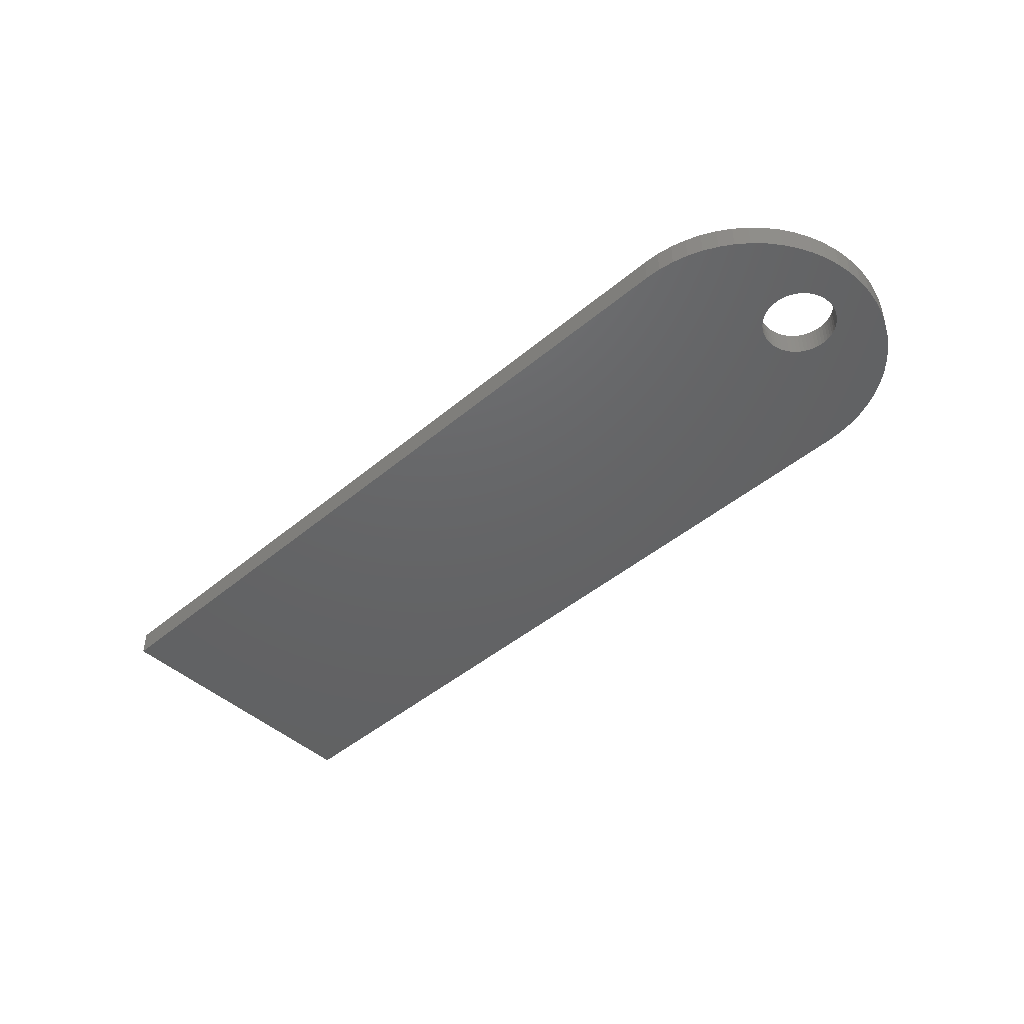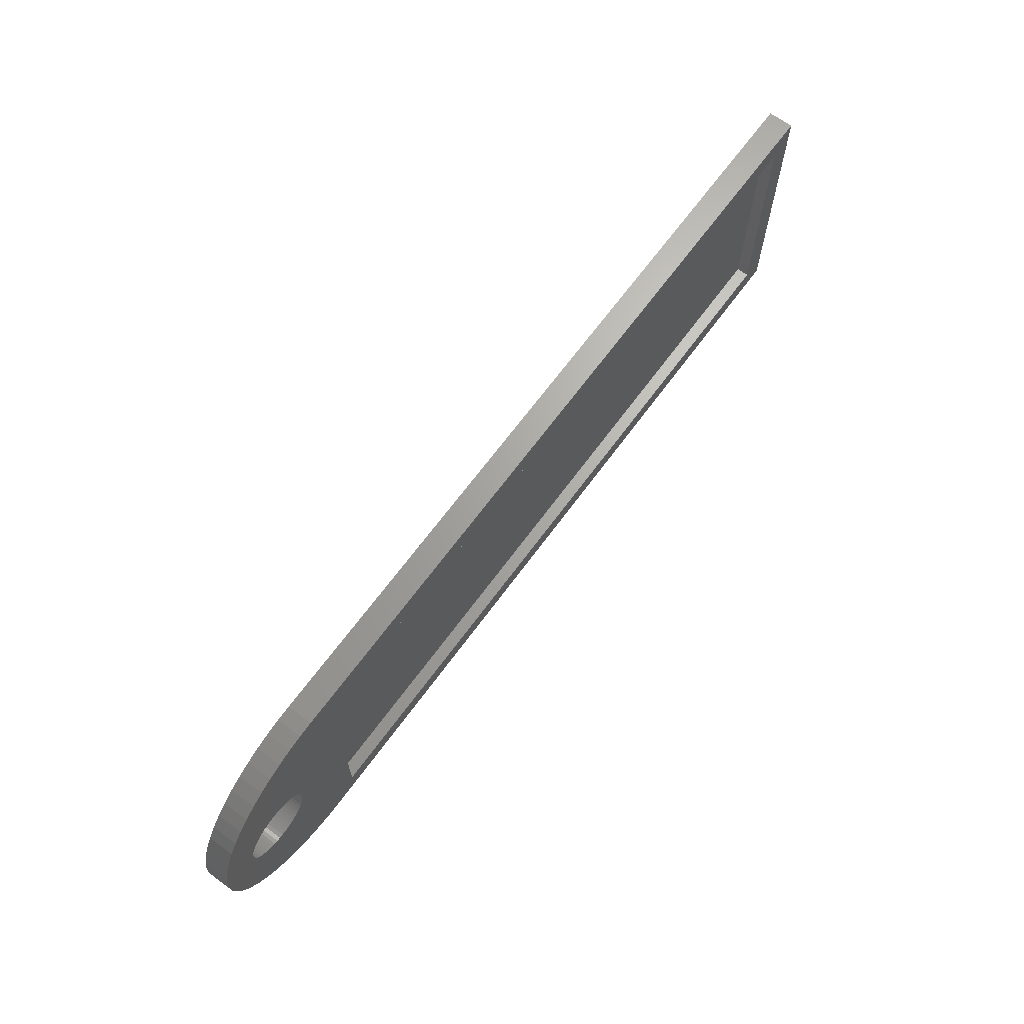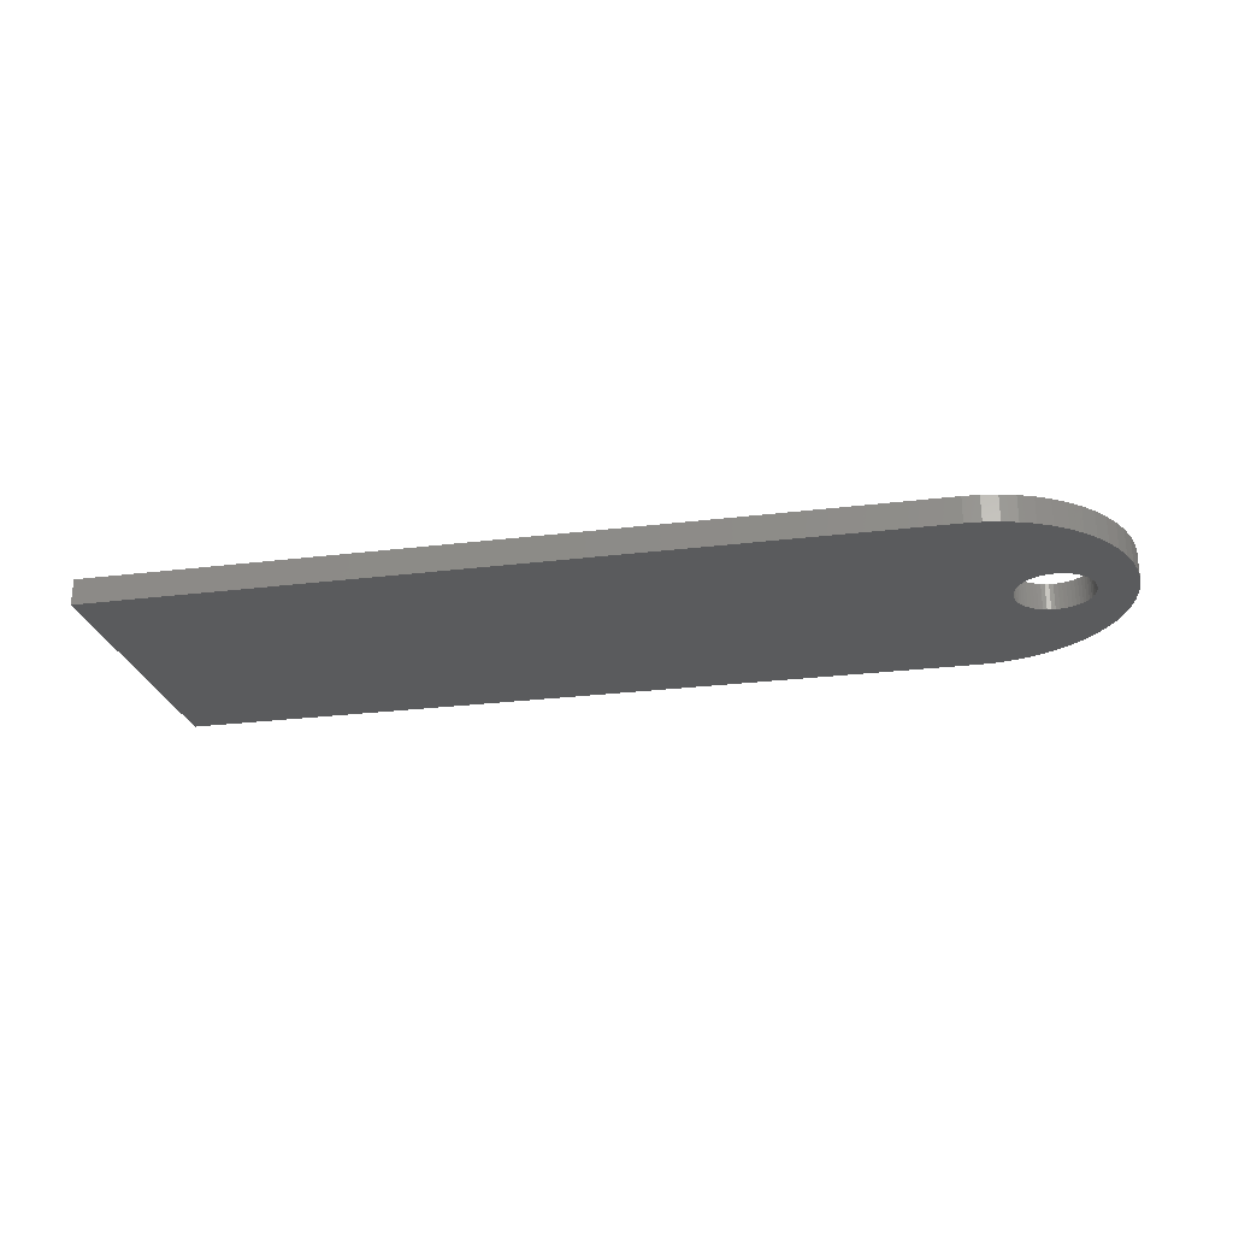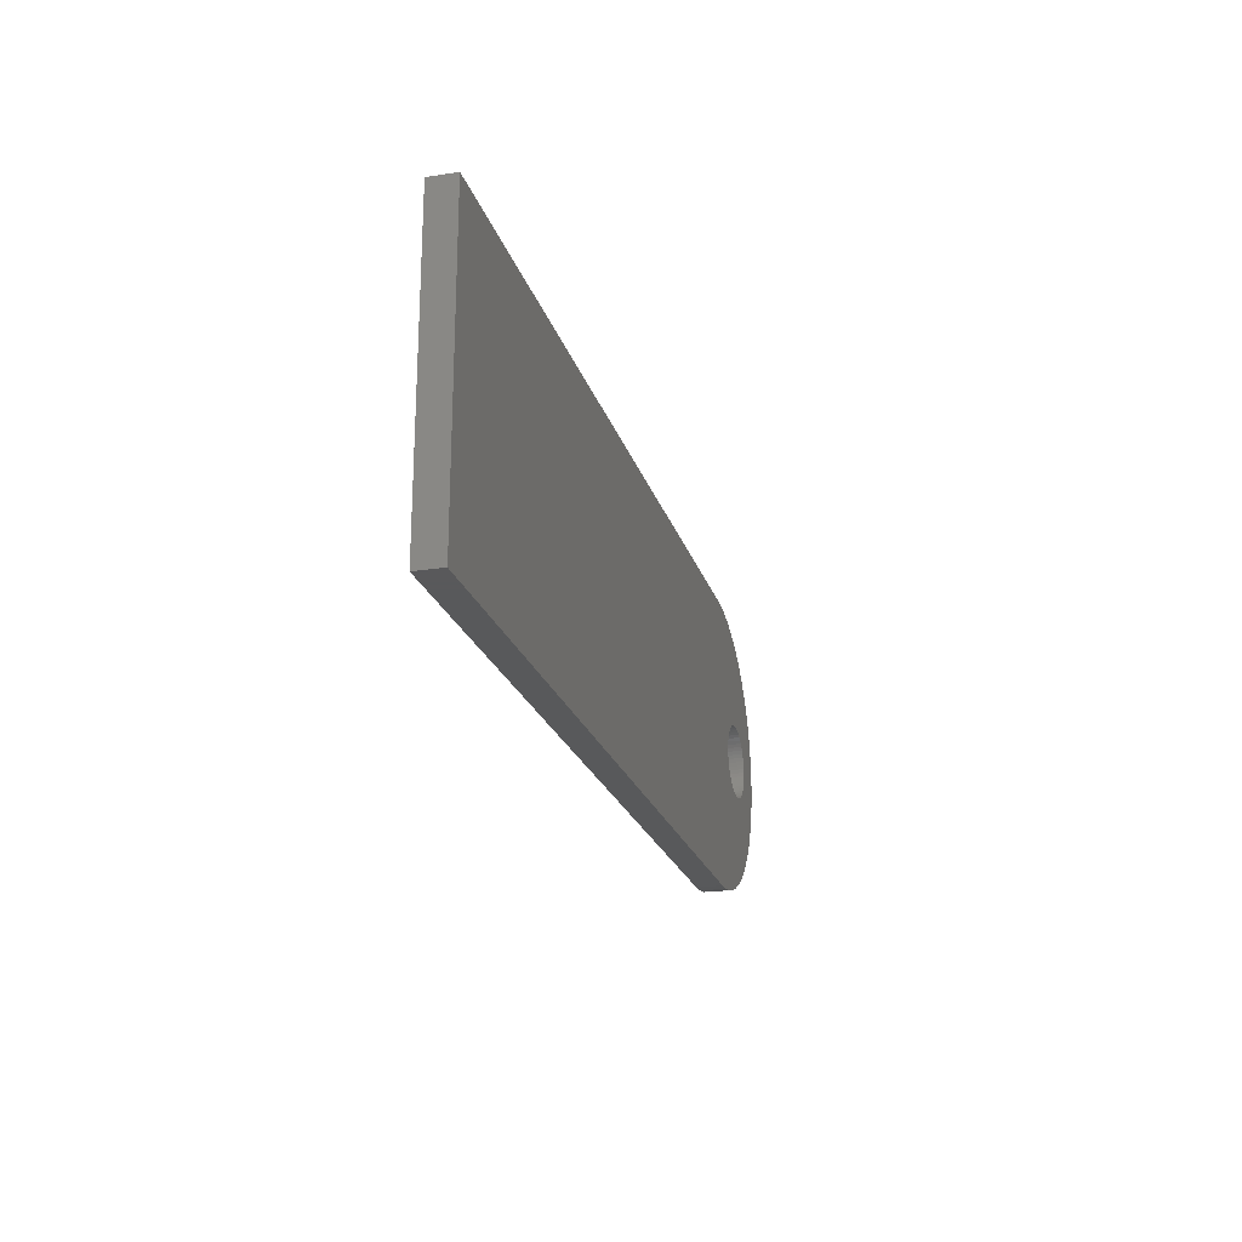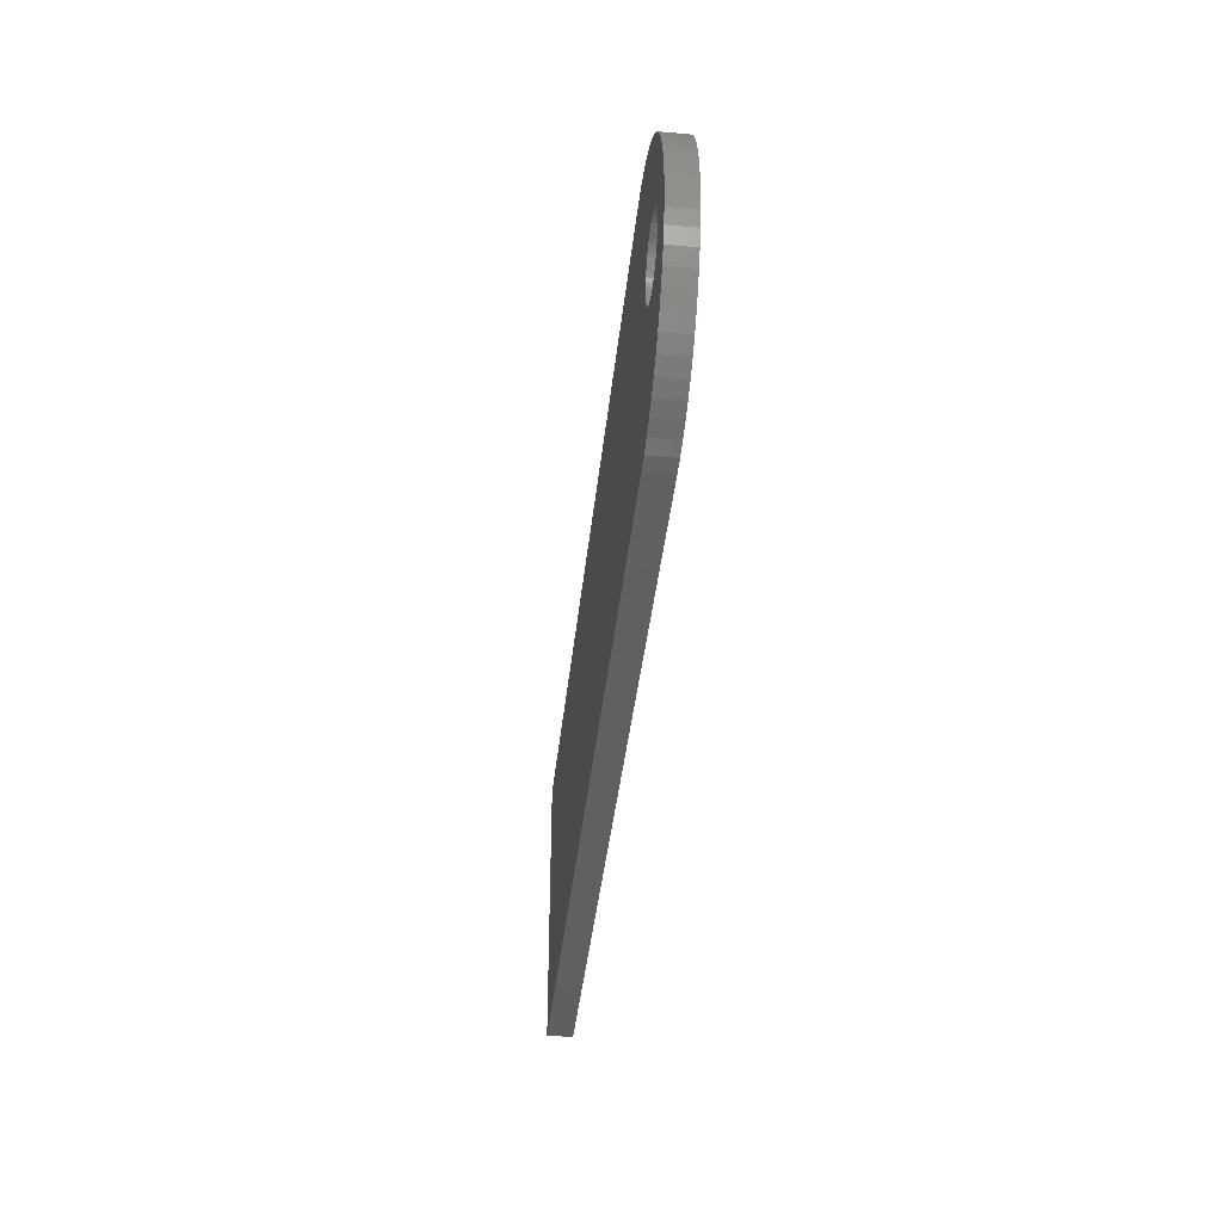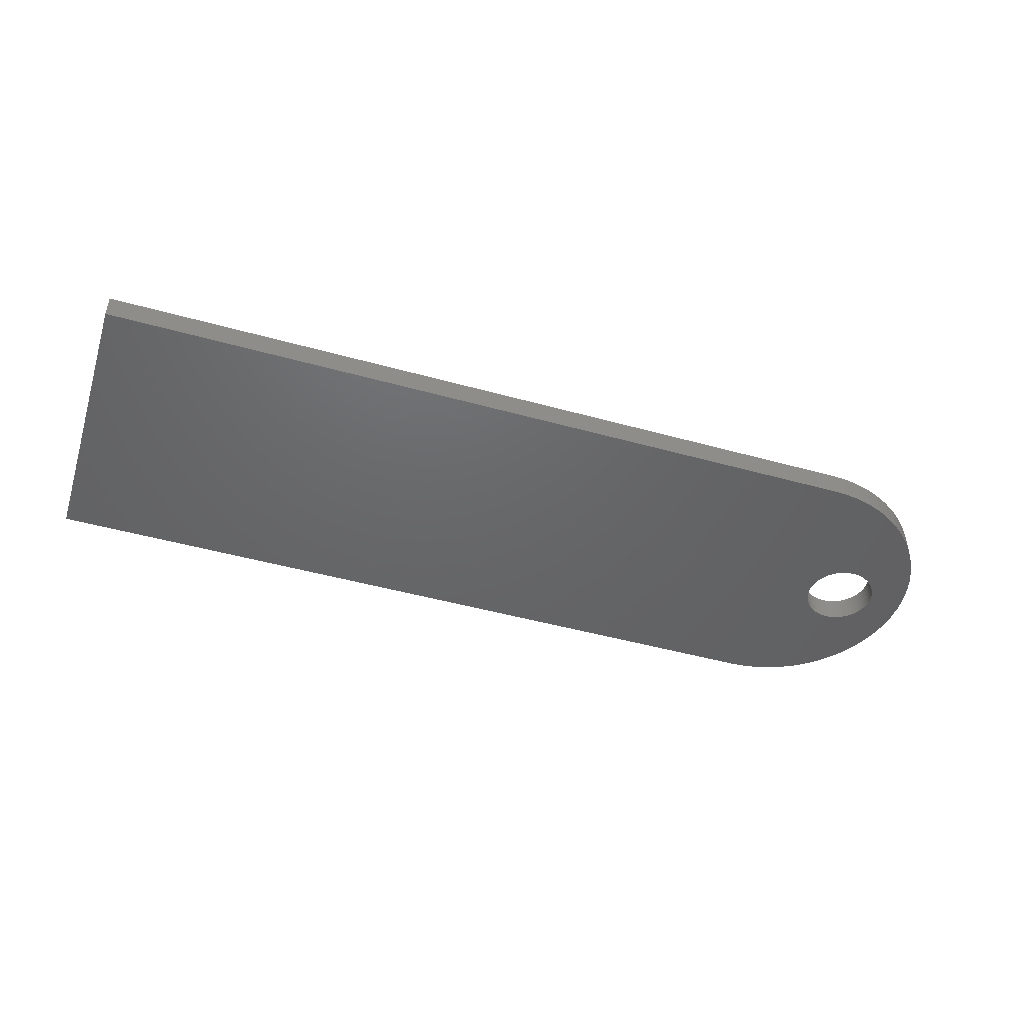
<metadata>
{"format":"stl","ext":"stl","renderer":"f3d","projection":"perspective","resolution":1024,"background":"white","views":[{"elev":-45.7,"azim":-136.1,"up":"+Z"},{"elev":67.1,"azim":-53.7,"up":"+Y"},{"elev":-25.3,"azim":-168.6,"up":"+Z"},{"elev":-21.9,"azim":105.1,"up":"+Y"},{"elev":-40.7,"azim":-96.1,"up":"+Y"},{"elev":-46.7,"azim":162.4,"up":"+Z"}]}
</metadata>
<code>
# stl→obj: 194 verts, 388 faces
v 31 -11.5 2
v 31 11.5 0
v 31 11.5 2
v 31 -11.5 0
v -33.94 -0.5977 2
v -29 -9.5 2
v -33.89 -0.3005 2
v -34.02 -0.8884 2
v -34.12 -1.169 2
v -34.26 -1.438 2
v -34.42 -1.69 2
v -34.61 -1.924 2
v -34.83 -2.137 2
v -35.06 -2.326 2
v -35.31 -2.49 2
v -33.39 -11.25 2
v -34.55 -10.94 2
v -35.58 -2.626 2
v -35.68 -10.51 2
v -35.86 -2.734 2
v -36.75 -9.959 2
v -36.15 -2.812 2
v -37.76 -9.304 2
v -36.45 -2.859 2
v -38.7 -8.546 2
v -36.75 -2.875 2
v -39.55 -7.695 2
v -37.05 -2.859 2
v -37.35 -2.812 2
v -40.3 -6.76 2
v -37.64 -2.734 2
v -37.92 -2.626 2
v -40.96 -5.75 2
v -38.19 -2.49 2
v -41.51 -4.677 2
v -38.44 -2.326 2
v -38.67 -2.137 2
v -41.94 -3.554 2
v -38.89 -1.924 2
v -39.08 -1.69 2
v -42.25 -2.391 2
v -39.24 -1.438 2
v -39.38 -1.169 2
v -39.48 -0.8884 2
v -42.44 -1.202 2
v -39.56 -0.5977 2
v -39.61 -0.3005 2
v -42.5 0 2
v -39.62 0 2
v -39.38 1.169 2
v -42.25 2.391 2
v -39.48 0.8884 2
v -42.44 1.202 2
v -39.56 0.5977 2
v -39.61 0.3005 2
v 29 9.5 2
v -29 9.5 2
v -32.2 11.44 2
v -31 11.5 2
v 29 -9.5 2
v -31 -11.5 2
v -33.88 0 2
v -33.89 0.3005 2
v -33.39 11.25 2
v -35.31 2.49 2
v -32.2 -11.44 2
v -33.94 0.5977 2
v -34.02 0.8884 2
v -34.12 1.169 2
v -34.26 1.438 2
v -34.42 1.69 2
v -34.55 10.94 2
v -34.61 1.924 2
v -34.83 2.137 2
v -35.06 2.326 2
v -35.58 2.626 2
v -35.68 10.51 2
v -35.86 2.734 2
v -36.75 9.959 2
v -36.15 2.812 2
v -37.76 9.304 2
v -36.45 2.859 2
v -38.7 8.546 2
v -36.75 2.875 2
v -39.55 7.695 2
v -37.05 2.859 2
v -37.35 2.812 2
v -40.3 6.76 2
v -37.64 2.734 2
v -37.92 2.626 2
v -40.96 5.75 2
v -38.19 2.49 2
v -41.51 4.677 2
v -38.44 2.326 2
v -38.67 2.137 2
v -41.94 3.554 2
v -38.89 1.924 2
v -39.08 1.69 2
v -39.24 1.438 2
v -31 -11.5 0
v -31 11.5 0
v -34.83 -2.137 0
v -32.2 -11.44 0
v -33.88 0 0
v -35.06 -2.326 0
v -33.39 -11.25 0
v -33.89 0.3005 0
v -33.94 0.5977 0
v -33.89 -0.3005 0
v -33.94 -0.5977 0
v -34.02 -0.8884 0
v -34.12 -1.169 0
v -34.26 -1.438 0
v -34.42 -1.69 0
v -35.31 -2.49 0
v -34.55 -10.94 0
v -34.61 -1.924 0
v -35.58 -2.626 0
v -35.68 -10.51 0
v -35.86 -2.734 0
v -36.75 -9.959 0
v -36.15 -2.812 0
v -37.76 -9.304 0
v -36.45 -2.859 0
v -38.7 -8.546 0
v -36.75 -2.875 0
v -39.55 -7.695 0
v -37.05 -2.859 0
v -37.35 -2.812 0
v -40.3 -6.76 0
v -37.64 -2.734 0
v -37.92 -2.626 0
v -40.96 -5.75 0
v -38.19 -2.49 0
v -41.51 -4.677 0
v -38.44 -2.326 0
v -38.67 -2.137 0
v -41.94 -3.554 0
v -38.89 -1.924 0
v -39.08 -1.69 0
v -42.25 -2.391 0
v -39.24 -1.438 0
v -39.38 -1.169 0
v -34.02 0.8884 0
v -34.12 1.169 0
v -34.26 1.438 0
v -34.42 1.69 0
v -34.61 1.924 0
v -34.83 2.137 0
v -32.2 11.44 0
v -35.06 2.326 0
v -33.39 11.25 0
v -35.31 2.49 0
v -34.55 10.94 0
v -35.58 2.626 0
v -35.68 10.51 0
v -35.86 2.734 0
v -36.75 9.959 0
v -36.15 2.812 0
v -37.76 9.304 0
v -36.45 2.859 0
v -38.7 8.546 0
v -36.75 2.875 0
v -39.55 7.695 0
v -37.05 2.859 0
v -37.35 2.812 0
v -40.3 6.76 0
v -37.64 2.734 0
v -37.92 2.626 0
v -40.96 5.75 0
v -38.19 2.49 0
v -41.51 4.677 0
v -38.44 2.326 0
v -38.67 2.137 0
v -41.94 3.554 0
v -38.89 1.924 0
v -39.08 1.69 0
v -42.25 2.391 0
v -39.24 1.438 0
v -39.38 1.169 0
v -39.48 0.8884 0
v -42.44 1.202 0
v -39.56 0.5977 0
v -39.61 0.3005 0
v -42.5 0 0
v -39.62 0 0
v -39.48 -0.8884 0
v -42.44 -1.202 0
v -39.56 -0.5977 0
v -39.61 -0.3005 0
v 29 -9.5 1
v 29 9.5 1
v -29 9.5 1
v -29 -9.5 1
f 1 2 3
f 2 1 4
f 5 6 7
f 8 6 5
f 9 6 8
f 10 6 9
f 11 6 10
f 12 6 11
f 13 6 12
f 14 6 13
f 15 6 14
f 6 15 16
f 16 15 17
f 18 17 15
f 18 19 17
f 20 19 18
f 21 20 22
f 23 22 24
f 25 24 26
f 20 21 19
f 27 26 28
f 27 28 29
f 30 29 31
f 22 23 21
f 30 31 32
f 33 32 34
f 35 34 36
f 35 36 37
f 24 25 23
f 38 37 39
f 38 39 40
f 41 40 42
f 41 42 43
f 41 43 44
f 26 27 25
f 45 44 46
f 45 46 47
f 48 47 49
f 50 51 52
f 29 30 27
f 53 52 51
f 32 33 30
f 52 53 54
f 34 35 33
f 54 53 55
f 37 38 35
f 48 55 53
f 40 41 38
f 55 48 49
f 44 45 41
f 47 48 45
f 3 56 1
f 3 57 56
f 58 57 59
f 59 57 3
f 60 1 56
f 6 1 60
f 6 61 1
f 62 57 63
f 64 57 58
f 7 6 62
f 65 57 64
f 6 66 61
f 6 16 66
f 57 62 6
f 57 67 63
f 57 68 67
f 57 69 68
f 57 70 69
f 57 71 70
f 65 64 72
f 57 73 71
f 57 74 73
f 57 75 74
f 57 65 75
f 72 76 65
f 77 76 72
f 77 78 76
f 79 78 77
f 78 79 80
f 81 80 79
f 80 81 82
f 83 82 81
f 82 83 84
f 85 84 83
f 84 85 86
f 86 85 87
f 88 87 85
f 87 88 89
f 89 88 90
f 91 90 88
f 90 91 92
f 93 92 91
f 92 93 94
f 94 93 95
f 96 95 93
f 95 96 97
f 97 96 98
f 51 98 96
f 98 51 99
f 99 51 50
f 100 2 4
f 100 101 2
f 102 100 103
f 100 104 101
f 105 103 106
f 107 101 104
f 108 101 107
f 100 109 104
f 100 110 109
f 100 111 110
f 100 112 111
f 100 113 112
f 100 114 113
f 115 106 116
f 100 117 114
f 100 102 117
f 103 105 102
f 106 115 105
f 116 118 115
f 119 118 116
f 119 120 118
f 121 120 119
f 120 121 122
f 123 122 121
f 122 123 124
f 125 124 123
f 124 125 126
f 127 126 125
f 126 127 128
f 128 127 129
f 130 129 127
f 129 130 131
f 131 130 132
f 133 132 130
f 132 133 134
f 135 134 133
f 134 135 136
f 136 135 137
f 138 137 135
f 137 138 139
f 139 138 140
f 141 140 138
f 140 141 142
f 142 141 143
f 144 101 108
f 145 101 144
f 146 101 145
f 147 101 146
f 148 101 147
f 149 101 148
f 101 149 150
f 151 150 149
f 150 151 152
f 153 152 151
f 152 153 154
f 155 154 153
f 155 156 154
f 157 156 155
f 158 157 159
f 160 159 161
f 162 161 163
f 157 158 156
f 164 163 165
f 164 165 166
f 167 166 168
f 159 160 158
f 167 168 169
f 170 169 171
f 172 171 173
f 172 173 174
f 161 162 160
f 175 174 176
f 175 176 177
f 178 177 179
f 178 179 180
f 178 180 181
f 163 164 162
f 182 181 183
f 182 183 184
f 185 184 186
f 143 141 187
f 166 167 164
f 188 187 141
f 169 170 167
f 187 188 189
f 171 172 170
f 189 188 190
f 174 175 172
f 185 190 188
f 177 178 175
f 190 185 186
f 181 182 178
f 184 185 182
f 2 59 3
f 59 2 101
f 100 1 61
f 1 100 4
f 101 58 59
f 58 101 150
f 150 64 58
f 64 150 152
f 152 72 64
f 72 152 154
f 154 77 72
f 77 154 156
f 156 79 77
f 79 156 158
f 158 81 79
f 81 158 160
f 160 83 81
f 83 160 162
f 164 83 162
f 83 164 85
f 167 85 164
f 85 167 88
f 170 88 167
f 88 170 91
f 172 91 170
f 91 172 93
f 175 93 172
f 93 175 96
f 178 96 175
f 96 178 51
f 182 51 178
f 51 182 53
f 185 53 182
f 53 185 48
f 188 48 185
f 48 188 45
f 141 45 188
f 45 141 41
f 138 41 141
f 41 138 38
f 135 38 138
f 38 135 35
f 133 35 135
f 35 133 33
f 130 33 133
f 33 130 30
f 127 30 130
f 30 127 27
f 125 27 127
f 27 125 25
f 125 23 25
f 23 125 123
f 123 21 23
f 21 123 121
f 121 19 21
f 19 121 119
f 119 17 19
f 17 119 116
f 116 16 17
f 16 116 106
f 106 66 16
f 66 106 103
f 103 61 66
f 61 103 100
f 128 29 28
f 29 128 129
f 129 31 29
f 31 129 131
f 131 32 31
f 32 131 132
f 132 34 32
f 34 132 134
f 134 36 34
f 36 134 136
f 136 37 36
f 37 136 137
f 37 139 39
f 139 37 137
f 39 140 40
f 140 39 139
f 40 142 42
f 142 40 140
f 42 143 43
f 143 42 142
f 43 187 44
f 187 43 143
f 44 189 46
f 189 44 187
f 46 190 47
f 190 46 189
f 47 186 49
f 186 47 190
f 49 184 55
f 184 49 186
f 55 183 54
f 183 55 184
f 54 181 52
f 181 54 183
f 52 180 50
f 180 52 181
f 50 179 99
f 179 50 180
f 99 177 98
f 177 99 179
f 98 176 97
f 176 98 177
f 97 174 95
f 174 97 176
f 174 94 95
f 94 174 173
f 173 92 94
f 92 173 171
f 171 90 92
f 90 171 169
f 169 89 90
f 89 169 168
f 168 87 89
f 87 168 166
f 166 86 87
f 86 166 165
f 165 84 86
f 84 165 163
f 163 82 84
f 82 163 161
f 161 80 82
f 80 161 159
f 159 78 80
f 78 159 157
f 157 76 78
f 76 157 155
f 155 65 76
f 65 155 153
f 153 75 65
f 75 153 151
f 151 74 75
f 74 151 149
f 148 74 149
f 74 148 73
f 147 73 148
f 73 147 71
f 146 71 147
f 71 146 70
f 145 70 146
f 70 145 69
f 144 69 145
f 69 144 68
f 108 68 144
f 68 108 67
f 107 67 108
f 67 107 63
f 104 63 107
f 63 104 62
f 109 62 104
f 62 109 7
f 110 7 109
f 7 110 5
f 111 5 110
f 5 111 8
f 112 8 111
f 8 112 9
f 113 9 112
f 9 113 10
f 114 10 113
f 10 114 11
f 117 11 114
f 11 117 12
f 102 12 117
f 12 102 13
f 102 14 13
f 14 102 105
f 105 15 14
f 15 105 115
f 115 18 15
f 18 115 118
f 118 20 18
f 20 118 120
f 120 22 20
f 22 120 122
f 122 24 22
f 24 122 124
f 124 26 24
f 26 124 126
f 126 28 26
f 28 126 128
f 191 56 192
f 56 191 60
f 193 191 192
f 191 193 194
f 6 193 57
f 193 6 194
f 193 56 57
f 56 193 192
f 191 6 60
f 6 191 194

</code>
